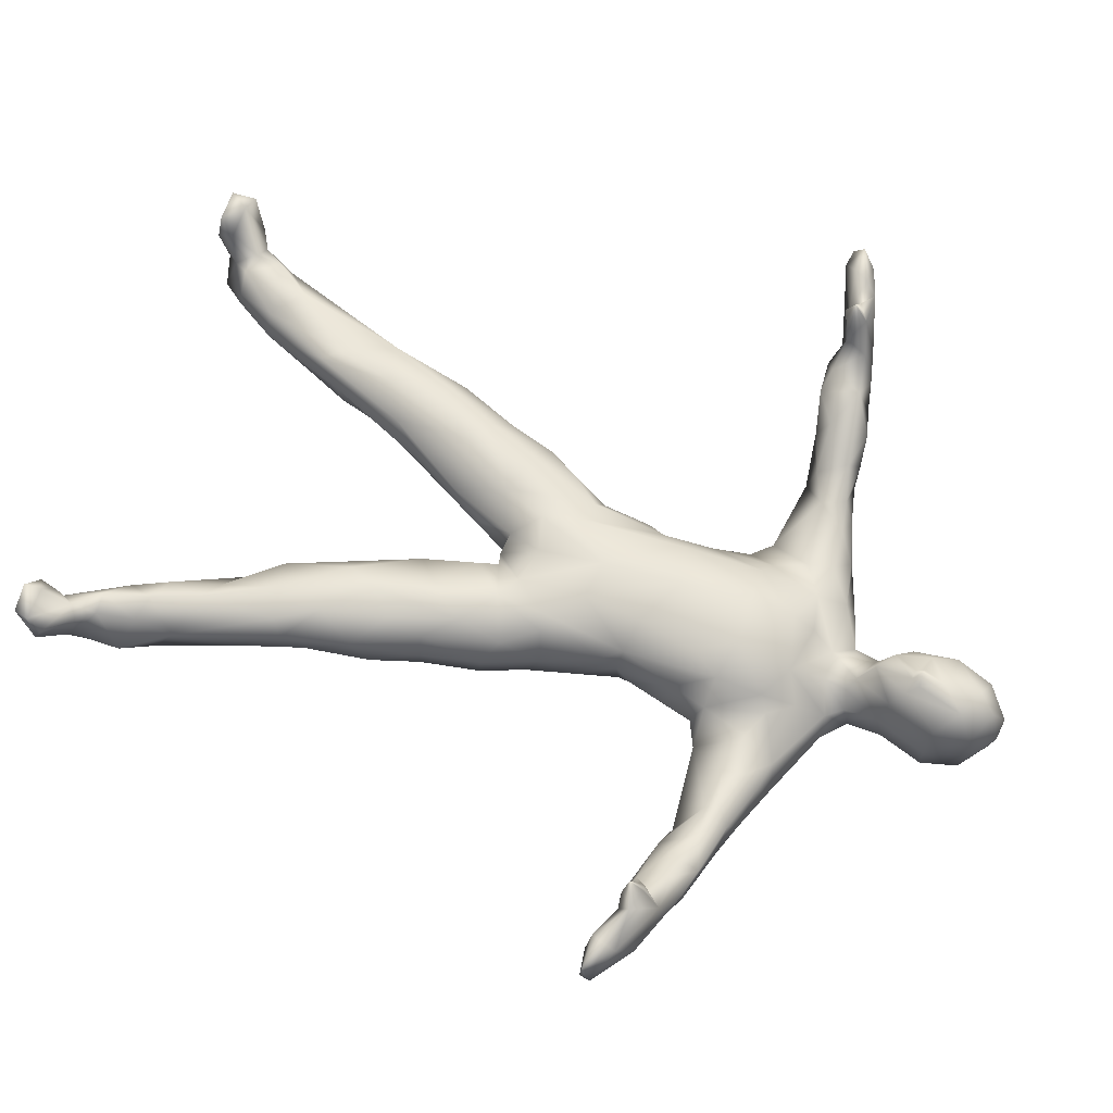
<metadata>
{"format":"obj","ext":"obj","renderer":"f3d","projection":"perspective","resolution":1024,"background":"white","views":[{"elev":64.4,"azim":111.2,"up":"+Z"}]}
</metadata>
<code>
v 0.4998 0.4652 0.04393
v 0.5189 0.4824 0.0446
v 0.4826 0.4913 0.03103
v 0.4149 0.4946 0.03053
v 0.4516 0.467 0.04175
v 0.5037 0.5348 0.03957
v 0.4797 0.5345 0.02818
v 0.3997 0.559 0.0327
v 0.3697 0.5318 0.0389
v 0.393 0.5106 0.02735
v 0.49 0.564 0.03672
v 0.4367 0.7638 0.03321
v 0.3786 0.7636 0.02718
v 0.3913 0.7189 0.02735
v 0.4554 0.7184 0.025
v 0.5055 0.7573 0.02768
v 0.4851 0.6998 0.03354
v 0.5687 0.7579 0.04275
v 0.4987 0.7837 0.03471
v 0.4437 0.9368 0.03338
v 0.4142 0.9241 0.03907
v 0.4139 0.8983 0.03873
v 0.4652 0.8981 0.03572
v 0.4437 0.8856 0.0327
v 0.5194 0.4303 0.04811
v 0.4281 0.463 0.05264
v 0.3774 0.4561 0.04443
v 0.4829 0.4524 0.05347
v 0.3593 0.464 0.0456
v 0.3739 0.5906 0.05381
v 0.4869 0.6107 0.05213
v 0.433 0.5992 0.03907
v 0.4528 0.6383 0.04208
v 0.4065 0.6337 0.04795
v 0.558 0.7749 0.04912
v 0.4603 0.8067 0.0446
v 0.4092 0.8045 0.04795
v 0.4973 0.8001 0.04778
v 0.4213 0.8613 0.05197
v 0.4472 0.8604 0.04007
v 0.4134 0.9469 0.05213
v 0.4737 0.9467 0.05766
v 0.4441 0.9681 0.05766
v 0.3952 0.3876 0.06587
v 0.3618 0.4092 0.05448
v 0.3538 0.335 0.06905
v 0.5253 0.3812 0.06202
v 0.5548 0.4166 0.06352
v 0.4196 0.4348 0.06486
v 0.3318 0.4563 0.06202
v 0.332 0.404 0.06084
v 0.5576 0.4623 0.07374
v 0.458 0.4419 0.0724
v 0.4487 0.4513 0.06855
v 0.3555 0.543 0.06888
v 0.3436 0.5028 0.07039
v 0.5372 0.506 0.06855
v 0.5238 0.5494 0.06654
v 0.507 0.595 0.0585
v 0.5273 0.6801 0.06285
v 0.3871 0.6854 0.03739
v 0.3399 0.6849 0.05565
v 0.3523 0.6672 0.06235
v 0.2747 0.745 0.05012
v 0.2437 0.7465 0.06319
v 0.2483 0.7146 0.06553
v 0.6419 0.74 0.06352
v 0.5621 0.7417 0.04242
v 0.63 0.7231 0.06436
v 0.6146 0.7588 0.06017
v 0.3136 0.7817 0.07072
v 0.2729 0.7666 0.06888
v 0.3414 0.7764 0.04091
v 0.3493 0.796 0.06989
v 0.499 0.8083 0.06804
v 0.4045 0.8266 0.06151
v 0.3831 0.8045 0.05448
v 0.473 0.8645 0.06486
v 0.4844 0.9103 0.05833
v 0.3913 0.9033 0.07893
v 0.4176 0.9644 0.07474
v 0.2317 0.03237 0.07692
v 0.2586 0.06352 0.09551
v 0.234 0.05917 0.05448
v 0.2123 0.06838 0.07675
v 0.2253 0.04125 0.06185
v 0.6625 0.0513 0.05766
v 0.6469 0.06721 0.05431
v 0.6486 0.03806 0.0652
v 0.6184 0.1163 0.06252
v 0.6278 0.07223 0.06302
v 0.2615 0.1114 0.05883
v 0.2193 0.121 0.07307
v 0.6094 0.228 0.07089
v 0.5787 0.2548 0.07893
v 0.5884 0.2181 0.06972
v 0.305 0.2195 0.0734
v 0.289 0.2653 0.08061
v 0.2628 0.2238 0.07759
v 0.5842 0.2915 0.08027
v 0.5534 0.3565 0.06352
v 0.5399 0.305 0.07642
v 0.3092 0.3474 0.06922
v 0.3071 0.2885 0.07876
v 0.5137 0.3357 0.07491
v 0.5794 0.3551 0.0734
v 0.4831 0.3856 0.07608
v 0.3148 0.4077 0.07558
v 0.5739 0.4042 0.08295
v 0.4278 0.4394 0.08982
v 0.4451 0.4414 0.1153
v 0.5147 0.6102 0.07508
v 0.3201 0.6963 0.08412
v 0.3409 0.6777 0.08881
v 0.222 0.7151 0.07826
v 0.5623 0.6993 0.05515
v 0.5335 0.6807 0.08211
v 0.5611 0.6943 0.08446
v 0.6559 0.7063 0.1012
v 0.6712 0.7058 0.09267
v 0.2047 0.7424 0.08479
v 0.2265 0.7539 0.08396
v 0.6576 0.7527 0.08362
v 0.6224 0.764 0.08245
v 0.5702 0.7809 0.06972
v 0.3993 0.8127 0.07994
v 0.4086 0.8507 0.08814
v 0.3972 0.9376 0.08714
v 0.6727 0.03354 0.1108
v 0.6861 0.04694 0.1056
v 0.259 0.06654 0.1153
v 0.6342 0.05582 0.09116
v 0.6653 0.0724 0.06168
v 0.2863 0.1099 0.09735
v 0.6003 0.1154 0.08379
v 0.3052 0.1724 0.07927
v 0.2464 0.1365 0.06218
v 0.6502 0.1437 0.0714
v 0.6186 0.1582 0.06537
v 0.2645 0.1816 0.06603
v 0.2459 0.1888 0.08563
v 0.5809 0.1687 0.07742
v 0.63 0.2233 0.09501
v 0.3282 0.2139 0.09434
v 0.3452 0.2648 0.1034
v 0.3339 0.2685 0.0863
v 0.2747 0.296 0.09786
v 0.6042 0.2806 0.09015
v 0.5372 0.2786 0.08798
v 0.3712 0.326 0.08948
v 0.5015 0.3272 0.09752
v 0.2866 0.3556 0.09417
v 0.594 0.358 0.09267
v 0.4683 0.4064 0.0992
v 0.4142 0.4025 0.09886
v 0.3228 0.467 0.08429
v 0.3052 0.4087 0.09752
v 0.5608 0.466 0.1051
v 0.5343 0.5186 0.09501
v 0.3486 0.5194 0.1015
v 0.5164 0.595 0.1024
v 0.2005 0.6986 0.09803
v 0.1836 0.7129 0.08245
v 0.2447 0.706 0.08781
v 0.7033 0.7216 0.09468
v 0.7042 0.7397 0.09953
v 0.3144 0.7787 0.08865
v 0.2744 0.7653 0.09618
v 0.5904 0.7697 0.1081
v 0.3632 0.7893 0.09685
v 0.4752 0.8295 0.06855
v 0.4719 0.8226 0.09216
v 0.4732 0.8562 0.1
v 0.4918 0.9093 0.1032
v 0.4747 0.9562 0.09668
v 0.4528 0.9735 0.1049
v 0.4327 0.975 0.1116
v 0.2094 0.04728 0.0853
v 0.2032 0.03438 0.118
v 0.2178 0.03488 0.1156
v 0.2297 0.04862 0.1258
v 0.6517 0.04342 0.1173
v 0.2116 0.1064 0.1099
v 0.6099 0.1027 0.1056
v 0.2364 0.1737 0.1176
v 0.3245 0.2045 0.1113
v 0.6747 0.1164 0.09367
v 0.6491 0.1672 0.1143
v 0.2546 0.2431 0.1076
v 0.3767 0.328 0.1111
v 0.578 0.4055 0.1101
v 0.4581 0.4452 0.1181
v 0.3608 0.5925 0.08027
v 0.3568 0.5722 0.1094
v 0.3504 0.6522 0.07424
v 0.3588 0.642 0.1104
v 0.5167 0.6546 0.1076
v 0.5298 0.6929 0.1159
v 0.1446 0.7202 0.1084
v 0.2446 0.7142 0.1257
v 0.2749 0.73 0.122
v 0.5856 0.732 0.1164
v 0.6327 0.7295 0.1282
v 0.151 0.7409 0.1149
v 0.3387 0.7387 0.1057
v 0.2109 0.7529 0.1032
v 0.2622 0.7531 0.1176
v 0.641 0.7564 0.1216
v 0.2947 0.7594 0.117
v 0.4196 0.8177 0.1036
v 0.4563 0.8192 0.1046
v 0.4077 0.9517 0.126
v 0.1821 0.06202 0.13
v 0.6397 0.09066 0.1377
v 0.2027 0.07441 0.1272
v 0.2174 0.09819 0.1317
v 0.2421 0.06671 0.1374
v 0.271 0.1064 0.1201
v 0.2442 0.1376 0.1347
v 0.6504 0.1277 0.1235
v 0.5998 0.1441 0.1252
v 0.6276 0.1371 0.1399
v 0.5516 0.2129 0.09551
v 0.5301 0.2677 0.1034
v 0.5395 0.2437 0.1258
v 0.2826 0.3389 0.124
v 0.6167 0.2731 0.1273
v 0.5985 0.3411 0.1267
v 0.6099 0.2928 0.1037
v 0.5082 0.3146 0.1247
v 0.4834 0.3719 0.1248
v 0.3065 0.3997 0.1247
v 0.4223 0.4437 0.12
v 0.3186 0.4484 0.1208
v 0.3421 0.4846 0.1298
v 0.3662 0.5149 0.134
v 0.3704 0.5916 0.1267
v 0.3538 0.7062 0.1082
v 0.1734 0.6998 0.1257
v 0.202 0.6988 0.1257
v 0.7079 0.7033 0.1054
v 0.6792 0.7005 0.122
v 0.7511 0.6868 0.1523
v 0.7583 0.7269 0.1347
v 0.7491 0.6973 0.1295
v 0.5136 0.7524 0.1166
v 0.5435 0.7405 0.1171
v 0.7254 0.7405 0.124
v 0.1846 0.7496 0.124
v 0.23 0.743 0.1357
v 0.5831 0.7541 0.1195
v 0.6271 0.742 0.1295
v 0.6981 0.7464 0.1359
v 0.5571 0.7754 0.1059
v 0.4834 0.806 0.08764
v 0.4935 0.7767 0.1119
v 0.4685 0.7608 0.1357
v 0.4449 0.8243 0.1149
v 0.4714 0.8629 0.1422
v 0.4086 0.8688 0.1416
v 0.4826 0.9134 0.1364
v 0.4749 0.9492 0.127
v 0.2208 0.02818 0.156
v 0.6621 0.06671 0.1365
v 0.2176 0.06905 0.1352
v 0.6601 0.09099 0.1304
v 0.6801 0.06905 0.1034
v 0.6742 0.07424 0.1325
v 0.2947 0.2004 0.1352
v 0.6097 0.1831 0.1416
v 0.6057 0.2625 0.1422
v 0.2725 0.2573 0.1404
v 0.3509 0.2885 0.1376
v 0.4 0.374 0.128
v 0.5675 0.4057 0.1339
v 0.4427 0.4833 0.1494
v 0.4769 0.4749 0.1419
v 0.5173 0.5764 0.1139
v 0.5176 0.5141 0.1324
v 0.5022 0.51 0.1406
v 0.5072 0.5988 0.1278
v 0.3761 0.6995 0.1364
v 0.5059 0.6953 0.1421
v 0.122 0.7264 0.1397
v 0.1376 0.7 0.1205
v 0.1992 0.7114 0.1508
v 0.503 0.7424 0.132
v 0.4216 0.8365 0.1146
v 0.6564 0.04828 0.1468
v 0.7028 0.03187 0.1774
v 0.7117 0.0528 0.1478
v 0.3116 0.1861 0.1372
v 0.3164 0.268 0.1498
v 0.5842 0.1938 0.1257
v 0.5734 0.2556 0.1488
v 0.5265 0.3138 0.1456
v 0.5124 0.3988 0.1461
v 0.3499 0.3658 0.1488
v 0.3903 0.4251 0.1498
v 0.5636 0.3704 0.1463
v 0.4704 0.4251 0.1305
v 0.5049 0.4628 0.1494
v 0.407 0.4727 0.1503
v 0.3478 0.4414 0.1468
v 0.5425 0.4796 0.1267
v 0.5409 0.4362 0.1458
v 0.4335 0.5491 0.1523
v 0.3911 0.5045 0.1417
v 0.4724 0.5447 0.1478
v 0.3836 0.6124 0.1431
v 0.4769 0.605 0.1476
v 0.4901 0.6673 0.1499
v 0.1059 0.6933 0.1523
v 0.09685 0.71 0.1441
v 0.1315 0.6862 0.1503
v 0.1689 0.6898 0.1548
v 0.774 0.6986 0.1503
v 0.7991 0.7134 0.1496
v 0.135 0.7352 0.1429
v 0.7291 0.7402 0.1432
v 0.1617 0.7286 0.1647
v 0.3751 0.7598 0.1185
v 0.4163 0.7685 0.1287
v 0.4161 0.7457 0.1448
v 0.4238 0.8532 0.153
v 0.4432 0.8392 0.1536
v 0.4328 0.944 0.155
v 0.4005 0.9134 0.1404
v 0.4444 0.9623 0.1402
v 0.1824 0.03103 0.1846
v 0.6744 0.025 0.1684
v 0.1687 0.04711 0.156
v 0.1771 0.05498 0.1786
v 0.1958 0.05163 0.1855
v 0.707 0.06034 0.1608
v 0.2988 0.3211 0.1476
v 0.5832 0.3037 0.1501
v 0.541 0.3436 0.1508
v 0.3255 0.3834 0.1471
v 0.5268 0.4119 0.1513
v 0.4281 0.63 0.1566
v 0.4663 0.704 0.1563
v 0.4159 0.7008 0.1573
v 0.04677 0.7 0.1659
v 0.07424 0.6831 0.1675
v 0.7182 0.7275 0.1566
v 0.6935 0.7157 0.1464
v 0.4409 0.9093 0.161
v 0.4616 0.9321 0.1548
v 0.6566 0.03388 0.1592
v 0.6735 0.04761 0.1814
v 0.7082 0.04912 0.1831
v 0.1245 0.6996 0.1958
v 0.1439 0.694 0.1618
v 0.1247 0.7211 0.1776
v 0.7328 0.6956 0.1603
v 0.7588 0.7268 0.1779
v 0.1094 0.7268 0.1628
v 0.8027 0.7191 0.1684
v 0.6784 0.03287 0.1906
v 0.04527 0.6839 0.169
v 0.025 0.6861 0.1918
v 0.04393 0.671 0.2034
v 0.7492 0.7082 0.199
v 0.8219 0.7063 0.2123
v 0.02818 0.6735 0.2072
v 0.04007 0.6998 0.2054
v 0.09551 0.6916 0.2077
v 0.1114 0.6899 0.2283
v 0.7646 0.6924 0.2109
v 0.06972 0.7137 0.1642
v 0.07056 0.7112 0.2061
v 0.849 0.6921 0.186
v 0.0317 0.6851 0.2241
v 0.8206 0.6769 0.1831
v 0.8145 0.6817 0.2146
v 0.8489 0.6842 0.2144
v 0.776 0.6924 0.1871
v 0.781 0.7047 0.2151
v 0.1123 0.7135 0.2203
v 0.7645 0.712 0.2287
v 0.06101 0.6851 0.2258
v 0.8211 0.6909 0.2235
v 0.06771 0.6995 0.2231
v 0.09668 0.702 0.2246
v 0.7656 0.6988 0.2469
v 0.1138 0.6993 0.2479
v 0.8457 0.6811 0.1811
v 0.2144 0.0322 0.1834
v 0.8174 0.6868 0.1607
v 0.2208 0.04661 0.166
v 0.8135 0.7003 0.1501
v 0.6641 0.7348 0.1362
v 0.4221 0.7928 0.1046
v 0.4186 0.4126 0.117
v 0.4521 0.7949 0.1046
v 0.333 0.7633 0.1076
v 0.3684 0.6087 0.06687
v 0.3106 0.7089 0.05264
v 0.5206 0.6876 0.04728
v 0.3372 0.7489 0.03605
v 0.4402 0.8839 0.1717
v 0.4104 0.8881 0.1458
v 0.4511 0.8856 0.1603
v 0.431 0.8859 0.1585
v 0.4359 0.877 0.1613
v 0.4461 0.8765 0.1625
v 0.4601 0.8747 0.1555
f 3 1 2
f 5 3 4
f 3 6 7
f 10 8 9
f 10 7 8
f 7 11 8
f 14 12 13
f 14 15 12
f 17 16 15
f 15 16 12
f 16 18 19
f 22 20 21
f 24 23 20
f 25 2 1
f 27 26 4
f 27 4 10
f 28 1 3
f 29 27 9
f 27 10 9
f 26 5 4
f 9 8 30
f 11 31 32
f 33 17 15
f 61 34 15
f 35 19 18
f 12 36 37
f 36 19 38
f 39 37 40
f 40 23 24
f 21 20 41
f 20 42 43
f 46 44 45
f 28 47 25
f 47 48 25
f 44 49 27
f 51 29 50
f 25 52 2
f 54 53 5
f 56 9 55
f 58 6 57
f 59 31 11
f 32 33 34
f 32 31 33
f 17 31 400
f 63 61 62
f 66 64 65
f 69 67 68
f 68 70 18
f 73 71 72
f 71 73 74
f 75 38 35
f 77 37 76
f 75 36 38
f 76 37 39
f 78 40 36
f 78 23 40
f 79 23 78
f 80 22 21
f 41 43 81
f 84 82 83
f 86 84 85
f 89 87 88
f 91 88 90
f 84 92 93
f 96 94 95
f 99 97 98
f 102 100 101
f 104 46 103
f 105 101 47
f 101 106 48
f 53 107 28
f 108 51 50
f 52 48 109
f 110 26 49
f 110 54 26
f 31 59 112
f 114 62 113
f 114 63 62
f 113 66 115
f 117 116 60
f 119 116 118
f 120 69 119
f 115 65 121
f 122 65 72
f 70 123 124
f 70 124 125
f 126 77 76
f 127 76 39
f 128 80 41
f 130 87 129
f 131 83 82
f 132 89 91
f 133 87 130
f 134 83 131
f 135 91 90
f 137 92 140
f 90 138 139
f 137 140 141
f 140 92 136
f 96 139 94
f 139 143 94
f 140 97 99
f 136 144 97
f 144 145 146
f 99 98 147
f 95 148 100
f 149 100 102
f 98 104 147
f 146 150 46
f 149 105 151
f 147 103 152
f 100 153 106
f 150 44 46
f 154 151 107
f 106 153 109
f 155 49 44
f 154 107 53
f 157 108 156
f 110 49 155
f 158 57 52
f 159 57 158
f 160 56 55
f 161 58 159
f 163 162 115
f 164 115 162
f 165 67 69
f 165 166 67
f 67 166 123
f 168 71 167
f 169 125 124
f 170 71 74
f 170 74 126
f 173 171 172
f 174 78 173
f 175 42 174
f 176 42 175
f 177 81 43
f 180 178 179
f 181 82 180
f 129 89 182
f 183 85 93
f 184 132 135
f 185 93 141
f 186 136 134
f 184 135 142
f 188 138 187
f 189 141 99
f 189 99 147
f 190 150 145
f 155 150 190
f 158 109 191
f 192 54 111
f 194 160 193
f 196 193 195
f 197 112 161
f 198 117 197
f 162 163 199
f 201 164 200
f 203 118 202
f 163 121 204
f 201 205 113
f 206 121 122
f 207 122 168
f 208 124 123
f 209 168 167
f 210 126 127
f 173 172 211
f 212 128 81
f 213 178 85
f 214 182 184
f 216 215 183
f 218 131 217
f 216 219 218
f 214 222 220
f 222 184 221
f 188 187 220
f 221 184 223
f 225 223 224
f 226 189 147
f 190 145 186
f 229 227 228
f 230 224 151
f 226 147 152
f 231 151 154
f 191 153 228
f 232 152 157
f 111 110 233
f 235 234 160
f 236 160 194
f 237 194 193
f 238 196 114
f 240 162 239
f 243 241 242
f 200 162 240
f 242 119 203
f 245 244 165
f 247 198 246
f 165 244 248
f 249 204 206
f 250 207 201
f 201 209 205
f 247 251 202
f 202 251 252
f 253 208 123
f 247 254 251
f 257 255 256
f 258 394 210
f 211 258 173
f 260 127 80
f 174 173 259
f 212 80 128
f 262 174 261
f 180 179 263
f 264 182 214
f 265 216 217
f 268 266 267
f 219 269 218
f 222 188 220
f 271 188 270
f 272 185 189
f 272 189 226
f 190 273 274
f 275 191 228
f 233 276 111
f 277 111 276
f 280 278 279
f 237 236 194
f 281 278 280
f 282 196 238
f 283 197 281
f 285 199 284
f 200 240 286
f 287 198 283
f 286 250 200
f 257 256 287
f 260 288 127
f 261 174 259
f 181 180 263
f 289 129 182
f 290 130 129
f 291 130 290
f 269 219 272
f 293 273 292
f 295 294 225
f 296 225 230
f 225 296 295
f 231 296 230
f 299 274 298
f 275 228 300
f 297 231 301
f 301 302 297
f 299 303 233
f 302 301 192
f 304 236 299
f 302 305 306
f 308 307 303
f 303 307 276
f 276 307 277
f 309 281 280
f 308 237 310
f 312 281 311
f 310 237 282
f 312 283 281
f 314 313 285
f 316 285 315
f 317 245 243
f 318 245 392
f 314 285 284
f 316 286 240
f 245 318 244
f 319 284 204
f 320 248 244
f 321 204 249
f 320 253 248
f 324 322 323
f 324 323 257
f 326 288 325
f 212 327 328
f 212 329 327
f 329 212 177
f 263 179 330
f 290 129 331
f 333 332 213
f 334 213 215
f 334 215 265
f 335 268 291
f 272 293 269
f 272 336 293
f 273 293 298
f 338 300 337
f 336 339 298
f 338 306 300
f 340 306 338
f 310 341 307
f 342 312 311
f 310 343 341
f 361 345 314
f 286 316 321
f 342 287 283
f 324 257 342
f 347 253 346
f 326 408 259
f 327 329 349
f 351 350 289
f 335 291 352
f 341 343 342
f 353 313 345
f 353 315 313
f 354 315 353
f 321 354 355
f 357 356 346
f 355 358 319
f 357 346 320
f 357 320 359
f 407 326 325
f 348 349 404
f 360 331 350
f 290 331 360
f 333 330 332
f 352 264 335
f 366 363 361
f 364 243 356
f 365 357 359
f 334 330 333
f 360 352 290
f 366 361 362
f 367 362 344
f 368 353 345
f 370 243 364
f 372 344 371
f 365 359 373
f 374 366 362
f 377 375 376
f 376 378 379
f 377 365 373
f 380 358 355
f 364 357 381
f 382 363 374
f 382 368 363
f 377 376 383
f 372 385 368
f 386 370 364
f 383 376 379
f 384 367 372
f 379 365 383
f 374 384 382
f 385 380 387
f 387 369 385
f 381 379 386
f 386 364 381
f 380 353 387
f 368 384 372
f 383 365 377
f 386 379 370
f 387 353 369
f 385 369 368
f 384 368 382
f 374 367 384
f 374 363 366
f 381 357 379
f 358 380 372
f 380 355 353
f 379 378 370
f 374 362 367
f 377 373 388
f 377 388 375
f 376 375 378
f 379 357 365
f 385 372 380
f 372 371 358
f 367 344 372
f 370 378 243
f 368 369 353
f 368 345 363
f 351 352 360
f 330 334 389
f 364 356 357
f 355 354 353
f 378 375 317
f 378 317 243
f 362 361 344
f 375 388 390
f 363 345 361
f 351 264 352
f 360 350 351
f 334 391 389
f 389 263 330
f 327 349 348
f 355 319 321
f 343 324 342
f 359 392 373
f 359 318 392
f 373 392 388
f 388 392 390
f 375 390 317
f 361 314 344
f 351 289 264
f 352 291 290
f 391 263 389
f 328 327 348
f 349 261 408
f 348 405 403
f 408 261 259
f 328 403 260
f 320 244 359
f 346 253 320
f 358 284 319
f 359 244 318
f 356 347 346
f 257 287 342
f 282 324 343
f 321 316 354
f 358 314 284
f 371 314 358
f 317 392 245
f 354 316 315
f 344 314 371
f 317 390 392
f 342 283 312
f 345 313 314
f 310 282 343
f 341 342 311
f 341 311 309
f 310 307 308
f 341 309 307
f 302 306 340
f 302 340 297
f 304 299 339
f 340 338 296
f 296 297 340
f 339 299 298
f 336 298 293
f 338 337 295
f 295 296 338
f 337 271 295
f 264 268 335
f 333 213 334
f 391 265 181
f 334 265 391
f 391 181 263
f 330 179 332
f 331 129 350
f 329 262 349
f 349 262 261
f 325 288 260
f 259 258 326
f 321 249 250
f 393 253 347
f 322 324 282
f 321 250 286
f 319 204 321
f 347 242 393
f 356 243 242
f 356 242 347
f 316 240 239
f 316 239 285
f 313 315 285
f 311 281 309
f 237 308 236
f 307 309 277
f 309 280 277
f 280 279 302
f 302 277 280
f 279 305 302
f 302 192 277
f 308 303 299
f 236 308 299
f 235 236 304
f 304 234 235
f 305 275 306
f 234 304 339
f 233 274 299
f 232 234 339
f 306 275 300
f 232 339 336
f 336 226 232
f 300 228 337
f 231 297 296
f 298 274 273
f 228 227 337
f 337 227 271
f 226 336 272
f 295 271 270
f 295 270 294
f 293 292 269
f 268 267 291
f 289 182 264
f 265 217 181
f 350 129 289
f 329 176 262
f 177 176 329
f 326 258 288
f 394 257 323
f 323 322 394
f 287 256 246
f 393 208 253
f 252 208 393
f 252 393 203
f 282 238 322
f 284 199 204
f 393 242 203
f 287 246 198
f 283 198 197
f 237 196 282
f 281 197 161
f 281 161 278
f 277 192 111
f 303 276 233
f 305 158 275
f 275 158 191
f 233 395 274
f 273 190 186
f 273 186 292
f 271 227 188
f 219 185 272
f 270 188 222
f 270 221 294
f 269 292 218
f 270 222 221
f 264 266 268
f 264 214 266
f 216 218 217
f 215 216 265
f 332 178 213
f 179 178 332
f 262 176 175
f 262 175 174
f 328 80 212
f 260 80 328
f 258 259 173
f 288 258 210
f 396 394 258
f 396 258 211
f 257 396 255
f 394 396 257
f 322 170 394
f 246 256 254
f 397 170 322
f 251 169 208
f 254 169 251
f 246 254 247
f 253 123 248
f 248 123 166
f 251 208 252
f 397 322 205
f 209 397 205
f 207 209 201
f 206 207 250
f 249 206 250
f 248 166 165
f 252 203 202
f 205 322 238
f 250 201 200
f 245 165 241
f 285 162 199
f 243 245 241
f 242 241 120
f 242 120 119
f 239 162 285
f 237 193 196
f 279 278 159
f 279 159 305
f 305 159 158
f 235 160 236
f 233 110 155
f 233 155 395
f 301 154 192
f 232 157 234
f 231 154 301
f 395 155 274
f 226 152 232
f 274 155 190
f 230 151 231
f 228 153 229
f 225 224 230
f 227 229 143
f 186 145 144
f 294 223 225
f 227 143 188
f 221 223 294
f 218 292 134
f 134 292 186
f 183 185 219
f 214 220 266
f 266 220 187
f 184 222 214
f 183 219 216
f 266 187 267
f 218 134 131
f 213 85 215
f 291 267 130
f 217 131 181
f 212 81 177
f 127 288 210
f 172 255 396
f 211 172 396
f 126 210 394
f 256 255 254
f 126 394 170
f 167 170 397
f 209 167 397
f 208 169 124
f 207 168 209
f 206 122 207
f 204 121 206
f 247 202 118
f 205 238 113
f 199 163 204
f 241 165 120
f 203 119 118
f 198 247 118
f 198 118 117
f 238 114 113
f 201 113 164
f 200 164 162
f 196 195 114
f 197 117 112
f 278 161 159
f 234 156 160
f 192 53 54
f 154 53 192
f 157 156 234
f 158 52 109
f 191 109 153
f 229 153 148
f 224 149 151
f 150 146 145
f 229 148 143
f 223 149 224
f 144 136 186
f 185 141 189
f 188 143 138
f 184 142 223
f 183 93 185
f 215 85 183
f 267 187 133
f 182 132 184
f 267 133 130
f 131 82 181
f 182 89 132
f 180 82 178
f 177 43 176
f 176 43 42
f 174 42 79
f 174 79 78
f 173 78 171
f 255 171 75
f 172 171 255
f 255 75 254
f 254 75 125
f 167 71 170
f 254 125 169
f 168 72 71
f 168 122 72
f 115 121 163
f 165 69 120
f 164 113 115
f 193 398 195
f 112 59 161
f 161 59 58
f 160 55 193
f 159 58 57
f 156 56 160
f 152 108 157
f 151 105 107
f 155 44 150
f 152 103 108
f 100 148 153
f 102 105 149
f 147 104 103
f 146 46 104
f 149 95 100
f 95 94 148
f 98 146 104
f 94 143 148
f 223 96 95
f 223 95 149
f 146 98 97
f 97 144 146
f 141 140 99
f 142 96 223
f 136 97 140
f 96 142 139
f 139 138 143
f 135 139 142
f 93 137 141
f 135 90 139
f 92 134 136
f 187 138 133
f 134 92 83
f 132 91 135
f 178 86 85
f 129 87 89
f 82 86 178
f 128 41 81
f 39 80 127
f 126 76 127
f 74 77 126
f 123 70 67
f 121 65 122
f 66 65 115
f 119 69 116
f 118 116 117
f 113 62 399
f 113 399 66
f 63 114 195
f 60 112 117
f 398 63 195
f 60 31 112
f 398 34 63
f 398 30 34
f 193 30 398
f 55 30 193
f 156 50 56
f 110 111 54
f 108 50 156
f 47 28 107
f 48 106 109
f 108 103 51
f 105 47 107
f 105 102 101
f 101 100 106
f 93 92 137
f 88 133 138
f 90 88 138
f 84 83 92
f 85 84 93
f 133 88 87
f 89 88 91
f 86 82 84
f 80 21 41
f 39 22 80
f 36 171 78
f 36 75 171
f 75 35 125
f 74 73 77
f 35 70 125
f 35 18 70
f 72 64 73
f 65 64 72
f 68 67 70
f 69 68 116
f 399 64 66
f 60 116 400
f 31 60 400
f 33 31 17
f 63 34 61
f 30 32 34
f 6 58 59
f 59 11 6
f 55 9 30
f 57 6 2
f 56 29 9
f 2 52 57
f 50 29 56
f 54 5 26
f 53 28 5
f 49 26 27
f 25 48 52
f 44 27 45
f 51 45 29
f 47 101 48
f 103 45 51
f 103 46 45
f 41 20 43
f 23 79 42
f 42 20 23
f 24 22 39
f 39 40 24
f 40 37 36
f 19 35 38
f 36 12 19
f 37 13 12
f 77 13 37
f 77 73 13
f 64 401 73
f 64 399 401
f 400 116 68
f 400 68 17
f 14 401 399
f 399 62 14
f 61 14 62
f 34 33 15
f 61 15 14
f 8 11 32
f 30 8 32
f 5 28 3
f 25 1 28
f 29 45 27
f 22 24 20
f 12 16 19
f 401 13 73
f 68 18 16
f 17 68 16
f 401 14 13
f 7 6 11
f 10 4 7
f 3 2 6
f 4 3 7
f 348 402 405
f 348 404 402
f 348 403 328
f 403 325 260
f 404 349 408
f 407 408 326
f 325 403 406
f 405 402 406
f 402 407 406
f 402 404 407
f 406 407 325
f 407 404 408
f 403 405 406

</code>
